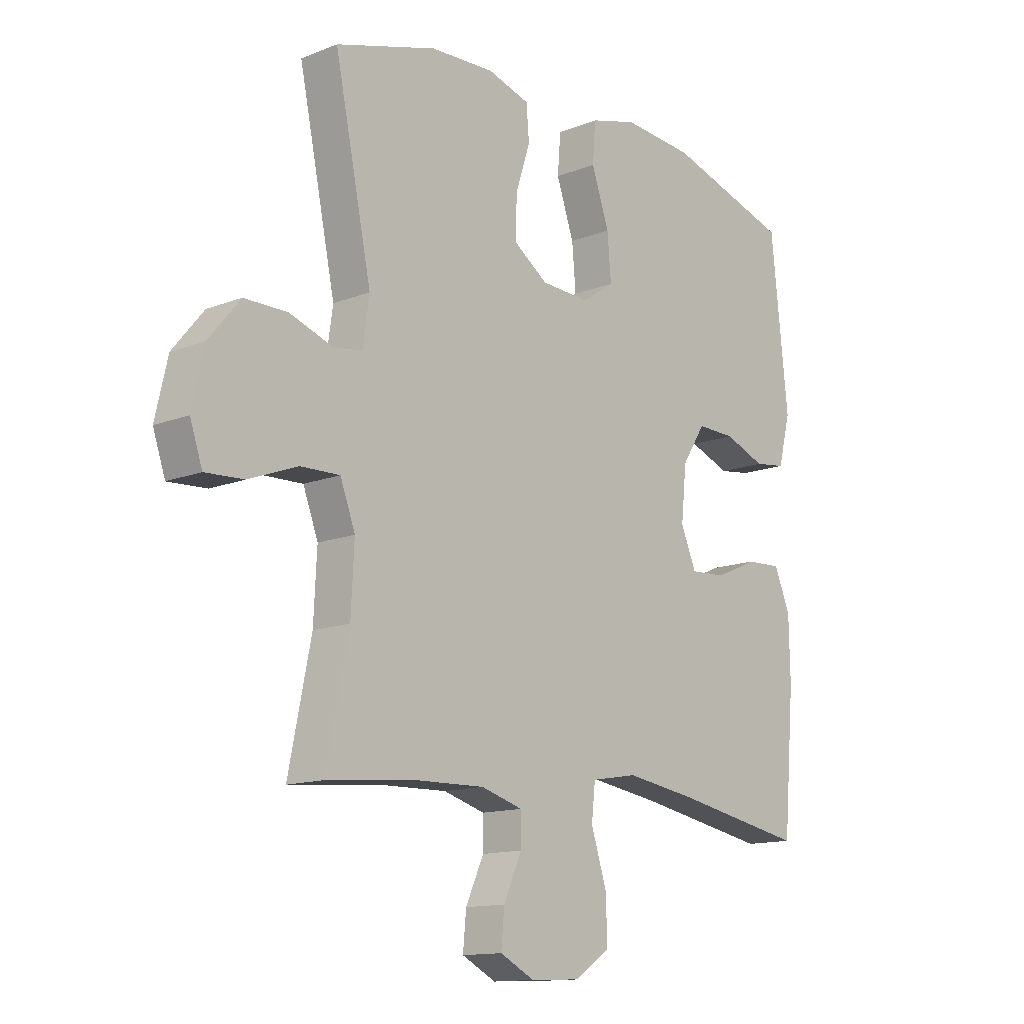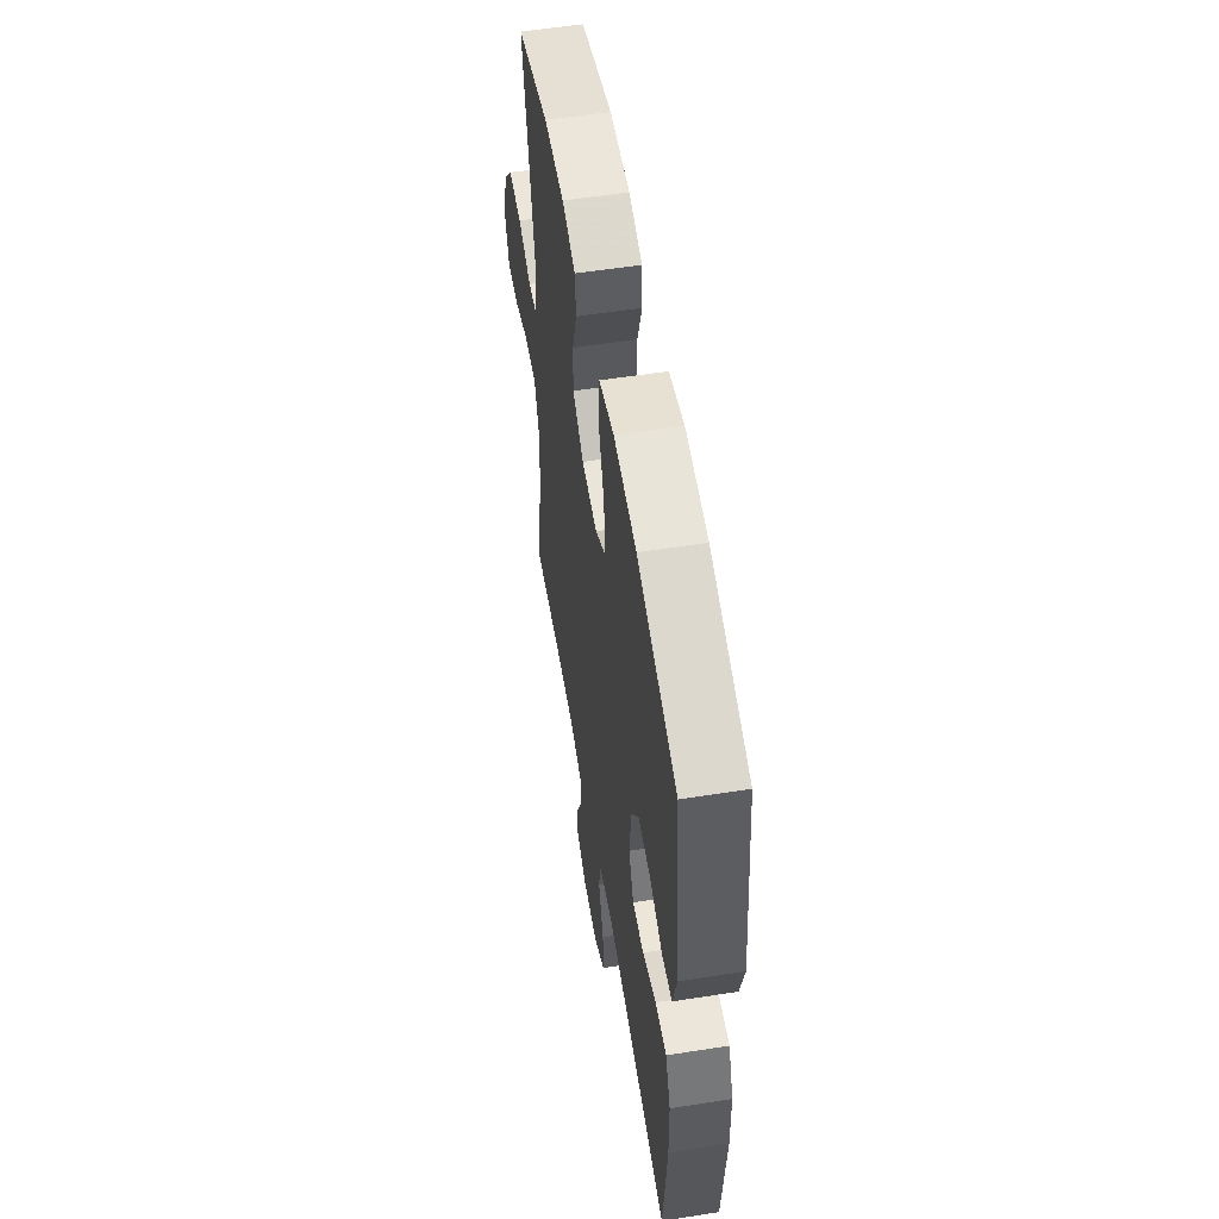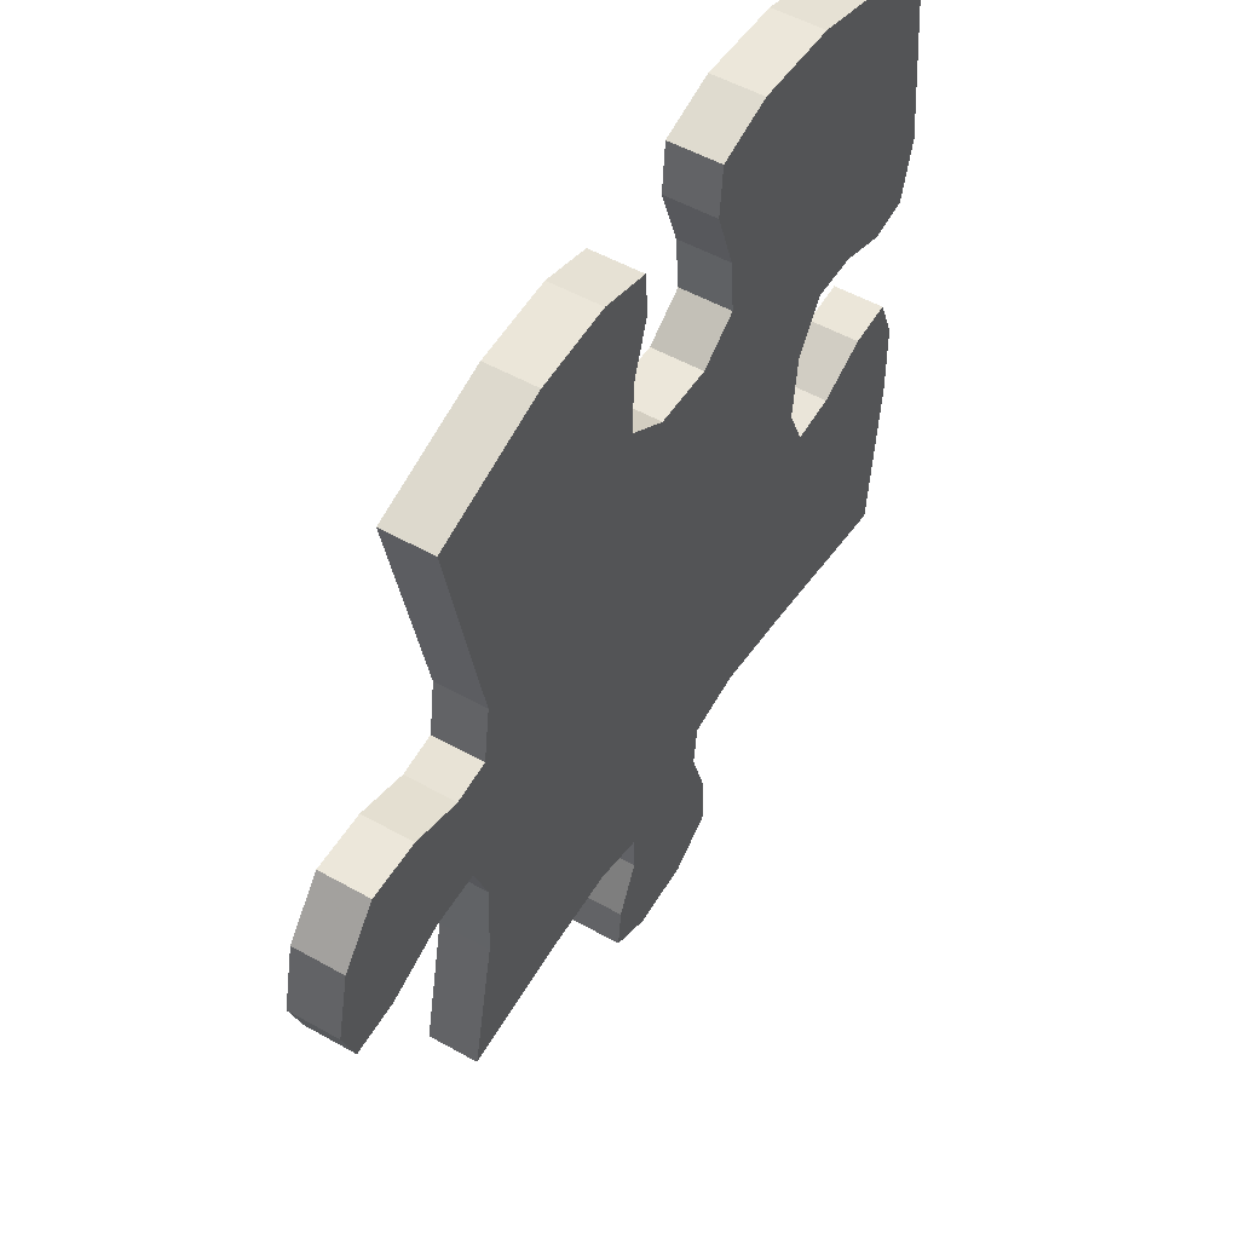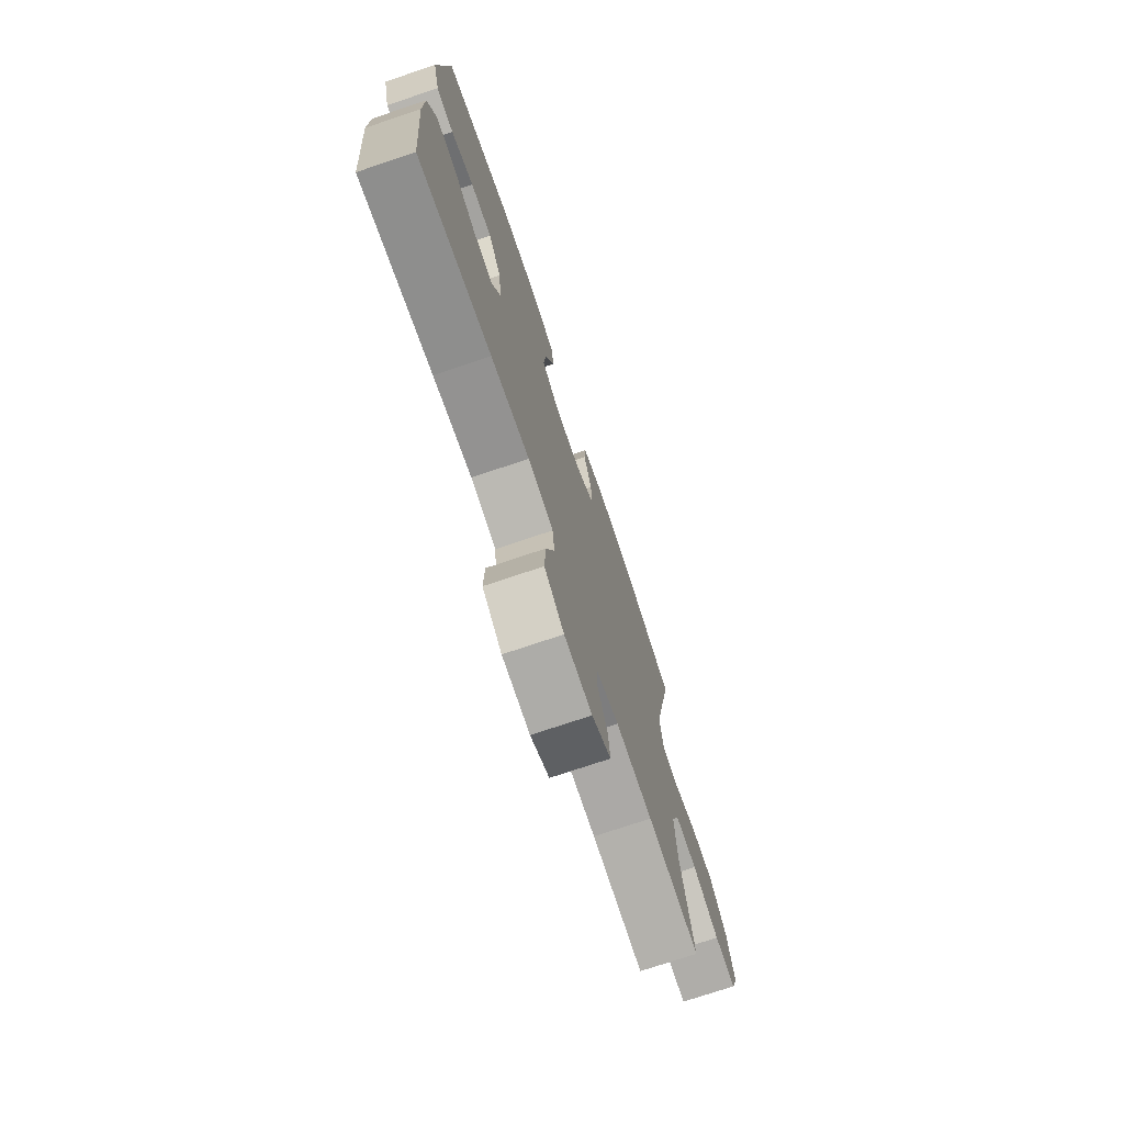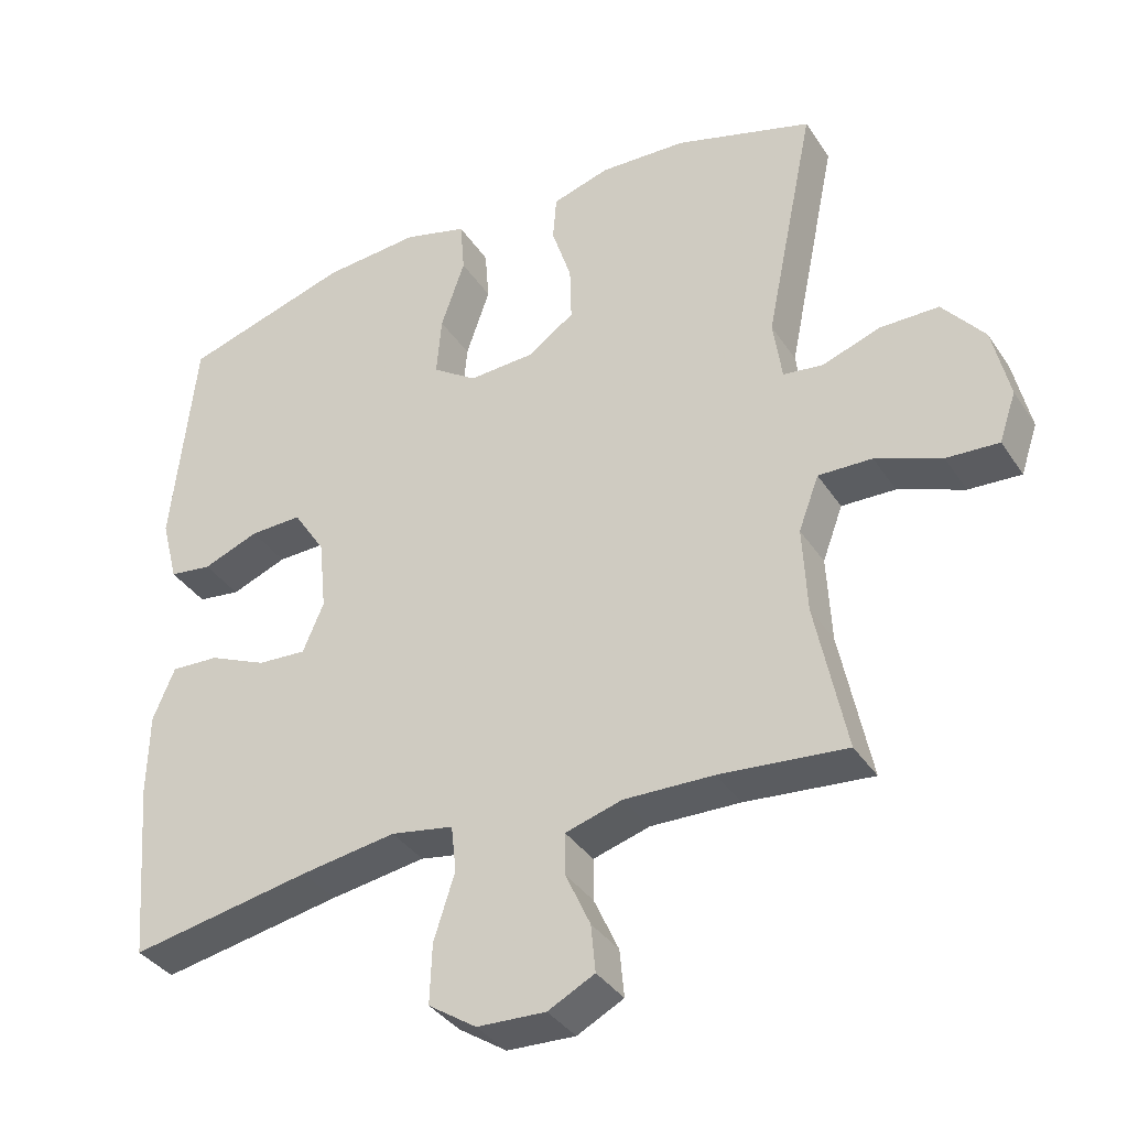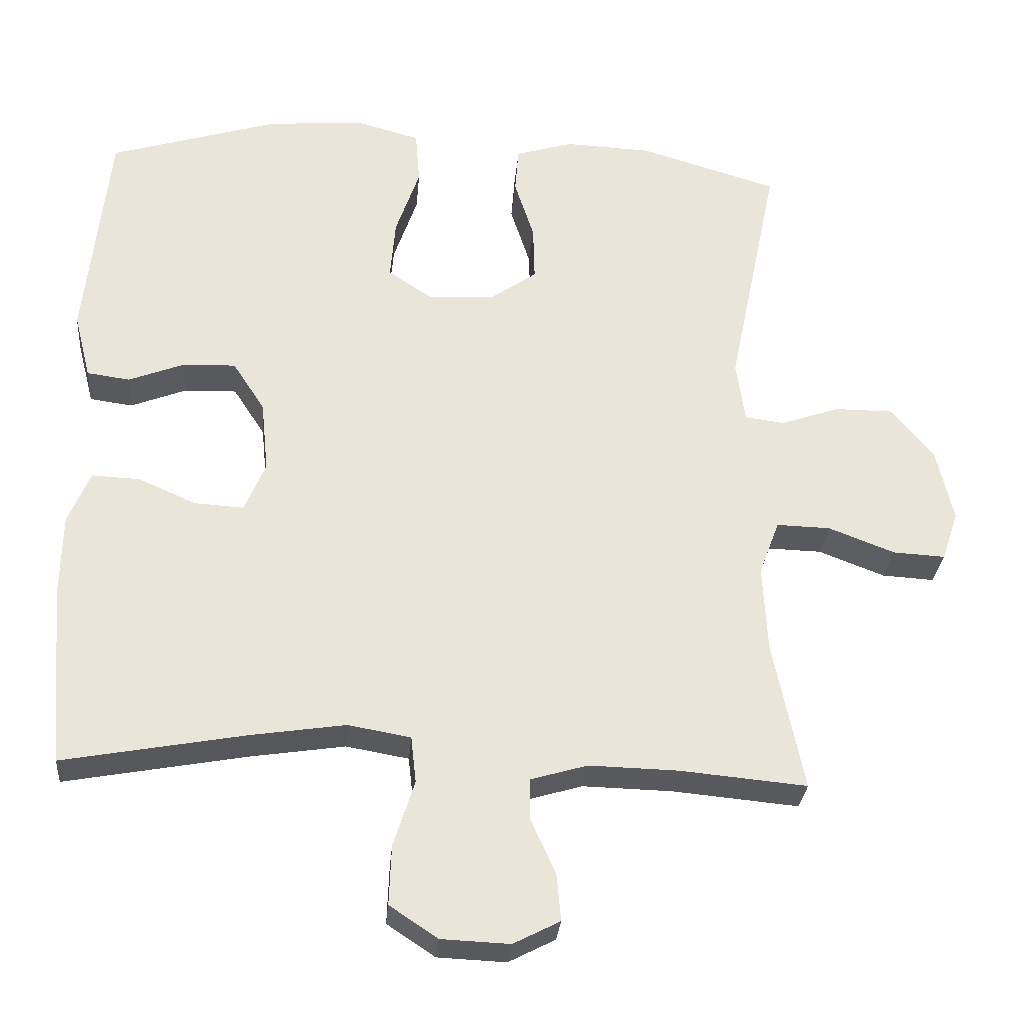
<metadata>
{"format":"obj","ext":"obj","renderer":"f3d","projection":"perspective","resolution":1024,"background":"white","views":[{"elev":-13.4,"azim":-48.3,"up":"+Z"},{"elev":55.9,"azim":80.7,"up":"+Z"},{"elev":53.1,"azim":-59.0,"up":"+Z"},{"elev":-74.4,"azim":108.6,"up":"+Z"},{"elev":-36.4,"azim":-150.8,"up":"+Z"},{"elev":-29.6,"azim":175.2,"up":"+Z"}]}
</metadata>
<code>
v 0.5 0.07 -0.5
v 0.251 0.07 -0.454
v 0.12 0.07 -0.434
v 0.034 0.07 -0.449
v 0.027 0.07 -0.513
v 0.056 0.07 -0.604
v 0.059 0.07 -0.686
v -0.007 0.07 -0.73
v -0.101 0.07 -0.734
v -0.165 0.07 -0.701
v -0.159 0.07 -0.636
v -0.125 0.07 -0.561
v -0.125 0.07 -0.504
v -0.203 0.07 -0.481
v -0.326 0.07 -0.484
v -0.5 0.07 -0.5
v -0.458 0.07 -0.293
v -0.452 0.07 -0.174
v -0.48 0.07 -0.099
v -0.554 0.07 -0.101
v -0.645 0.07 -0.136
v -0.717 0.07 -0.14
v -0.74 0.07 -0.072
v -0.717 0.07 0.029
v -0.659 0.07 0.1
v -0.578 0.07 0.1
v -0.498 0.07 0.072
v -0.443 0.07 0.079
v -0.431 0.07 0.164
v -0.5 0.07 0.5
v -0.31 0.07 0.557
v -0.19 0.07 0.562
v -0.111 0.07 0.538
v -0.106 0.07 0.475
v -0.133 0.07 0.391
v -0.135 0.07 0.314
v -0.071 0.07 0.269
v 0.02 0.07 0.264
v 0.081 0.07 0.305
v 0.074 0.07 0.388
v 0.041 0.07 0.484
v 0.047 0.07 0.558
v 0.135 0.07 0.582
v 0.268 0.07 0.571
v 0.5 0.07 0.5
v 0.532 0.07 0.194
v 0.509 0.07 0.104
v 0.45 0.07 0.096
v 0.373 0.07 0.126
v 0.301 0.07 0.128
v 0.257 0.07 0.06
v 0.247 0.07 -0.039
v 0.276 0.07 -0.107
v 0.343 0.07 -0.103
v 0.423 0.07 -0.068
v 0.489 0.07 -0.065
v 0.519 0.07 -0.137
v 0.521 0.07 -0.252
v 0.5 0 -0.5
v 0.251 0 -0.454
v 0.12 0 -0.434
v 0.034 0 -0.449
v 0.027 0 -0.513
v 0.056 0 -0.604
v 0.059 0 -0.686
v -0.007 0 -0.73
v -0.101 0 -0.734
v -0.165 0 -0.701
v -0.159 0 -0.636
v -0.125 0 -0.561
v -0.125 0 -0.504
v -0.203 0 -0.481
v -0.326 0 -0.484
v -0.5 0 -0.5
v -0.458 0 -0.293
v -0.452 0 -0.174
v -0.48 0 -0.099
v -0.554 0 -0.101
v -0.645 0 -0.136
v -0.717 0 -0.14
v -0.74 0 -0.072
v -0.717 0 0.029
v -0.659 0 0.1
v -0.578 0 0.1
v -0.498 0 0.072
v -0.443 0 0.079
v -0.431 0 0.164
v -0.5 0 0.5
v -0.31 0 0.557
v -0.19 0 0.562
v -0.111 0 0.538
v -0.106 0 0.475
v -0.133 0 0.391
v -0.135 0 0.314
v -0.071 0 0.269
v 0.02 0 0.264
v 0.081 0 0.305
v 0.074 0 0.388
v 0.041 0 0.484
v 0.047 0 0.558
v 0.135 0 0.582
v 0.268 0 0.571
v 0.5 0 0.5
v 0.532 0 0.194
v 0.509 0 0.104
v 0.45 0 0.096
v 0.373 0 0.126
v 0.301 0 0.128
v 0.257 0 0.06
v 0.247 0 -0.039
v 0.276 0 -0.107
v 0.343 0 -0.103
v 0.423 0 -0.068
v 0.489 0 -0.065
v 0.519 0 -0.137
v 0.521 0 -0.252
f 58 1 2
f 57 58 2
f 56 57 2
f 55 56 2
f 54 55 2
f 53 54 2 3
f 52 53 3 4
f 51 52 4
f 47 48 49
f 46 47 49
f 45 46 49
f 44 45 49
f 43 44 49
f 42 43 49
f 41 42 49
f 40 41 49
f 39 40 49 50
f 38 39 50 51
f 33 34 35
f 32 33 35
f 31 32 35
f 30 31 35
f 29 30 35
f 28 29 35 36
f 25 26 27
f 24 25 27
f 23 24 27
f 22 23 27
f 21 22 27
f 20 21 27
f 19 20 27 28
f 28 36 37
f 19 28 37
f 18 19 37
f 15 16 17
f 38 51 4
f 37 38 4
f 18 37 4
f 17 18 4
f 15 17 4
f 14 15 4
f 10 11 12
f 9 10 12
f 8 9 12
f 7 8 12
f 6 7 12
f 5 6 12
f 13 14 4 5
f 5 12 13
f 60 59 116
f 60 116 115
f 60 115 114
f 60 114 113
f 60 113 112
f 61 60 112 111
f 62 61 111 110
f 62 110 109
f 107 106 105
f 107 105 104
f 107 104 103
f 107 103 102
f 107 102 101
f 107 101 100
f 107 100 99
f 107 99 98
f 108 107 98 97
f 109 108 97 96
f 93 92 91
f 93 91 90
f 93 90 89
f 93 89 88
f 93 88 87
f 94 93 87 86
f 85 84 83
f 85 83 82
f 85 82 81
f 85 81 80
f 85 80 79
f 85 79 78
f 86 85 78 77
f 95 94 86
f 95 86 77
f 95 77 76
f 75 74 73
f 62 109 96
f 62 96 95
f 62 95 76
f 62 76 75
f 62 75 73
f 62 73 72
f 70 69 68
f 70 68 67
f 70 67 66
f 70 66 65
f 70 65 64
f 70 64 63
f 63 62 72 71
f 71 70 63
f 1 59 60 2
f 2 60 61 3
f 3 61 62 4
f 4 62 63 5
f 5 63 64 6
f 6 64 65 7
f 7 65 66 8
f 8 66 67 9
f 9 67 68 10
f 10 68 69 11
f 11 69 70 12
f 12 70 71 13
f 13 71 72 14
f 14 72 73 15
f 15 73 74 16
f 16 74 75 17
f 17 75 76 18
f 18 76 77 19
f 19 77 78 20
f 20 78 79 21
f 21 79 80 22
f 22 80 81 23
f 23 81 82 24
f 24 82 83 25
f 25 83 84 26
f 26 84 85 27
f 27 85 86 28
f 28 86 87 29
f 29 87 88 30
f 30 88 89 31
f 31 89 90 32
f 32 90 91 33
f 33 91 92 34
f 34 92 93 35
f 35 93 94 36
f 36 94 95 37
f 37 95 96 38
f 38 96 97 39
f 39 97 98 40
f 40 98 99 41
f 41 99 100 42
f 42 100 101 43
f 43 101 102 44
f 44 102 103 45
f 45 103 104 46
f 46 104 105 47
f 47 105 106 48
f 48 106 107 49
f 49 107 108 50
f 50 108 109 51
f 51 109 110 52
f 52 110 111 53
f 53 111 112 54
f 54 112 113 55
f 55 113 114 56
f 56 114 115 57
f 57 115 116 58
f 58 116 59 1

</code>
